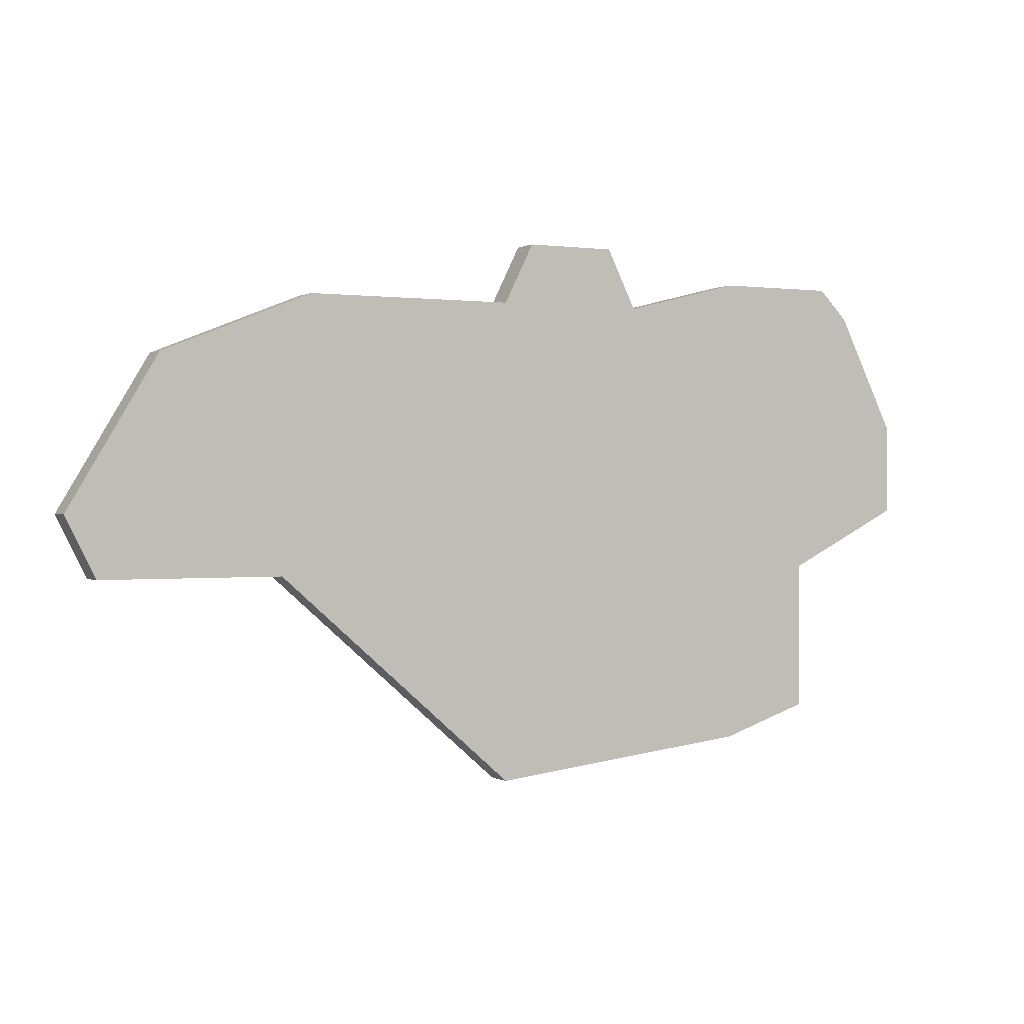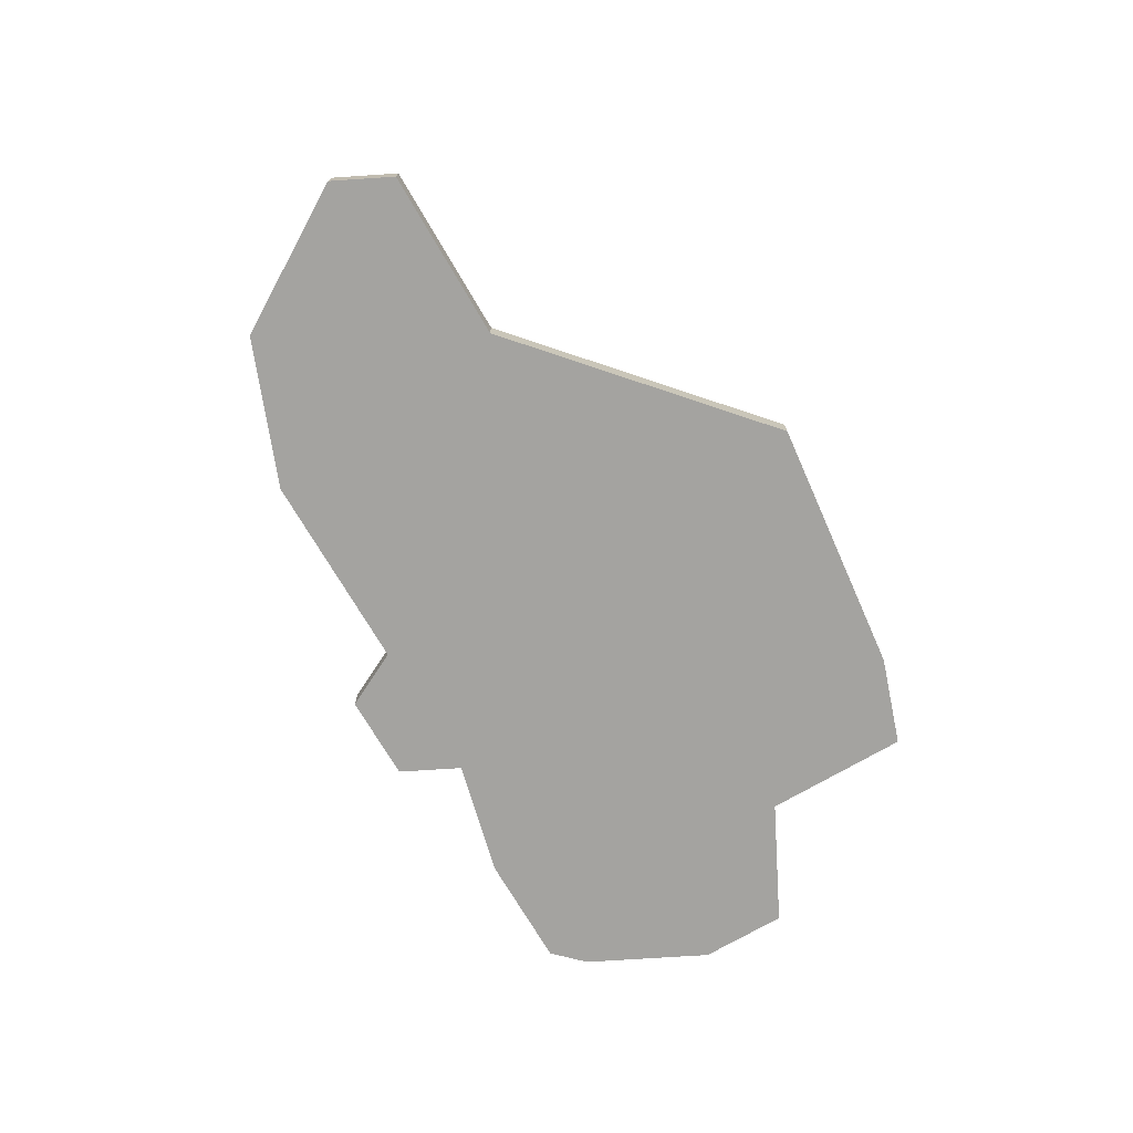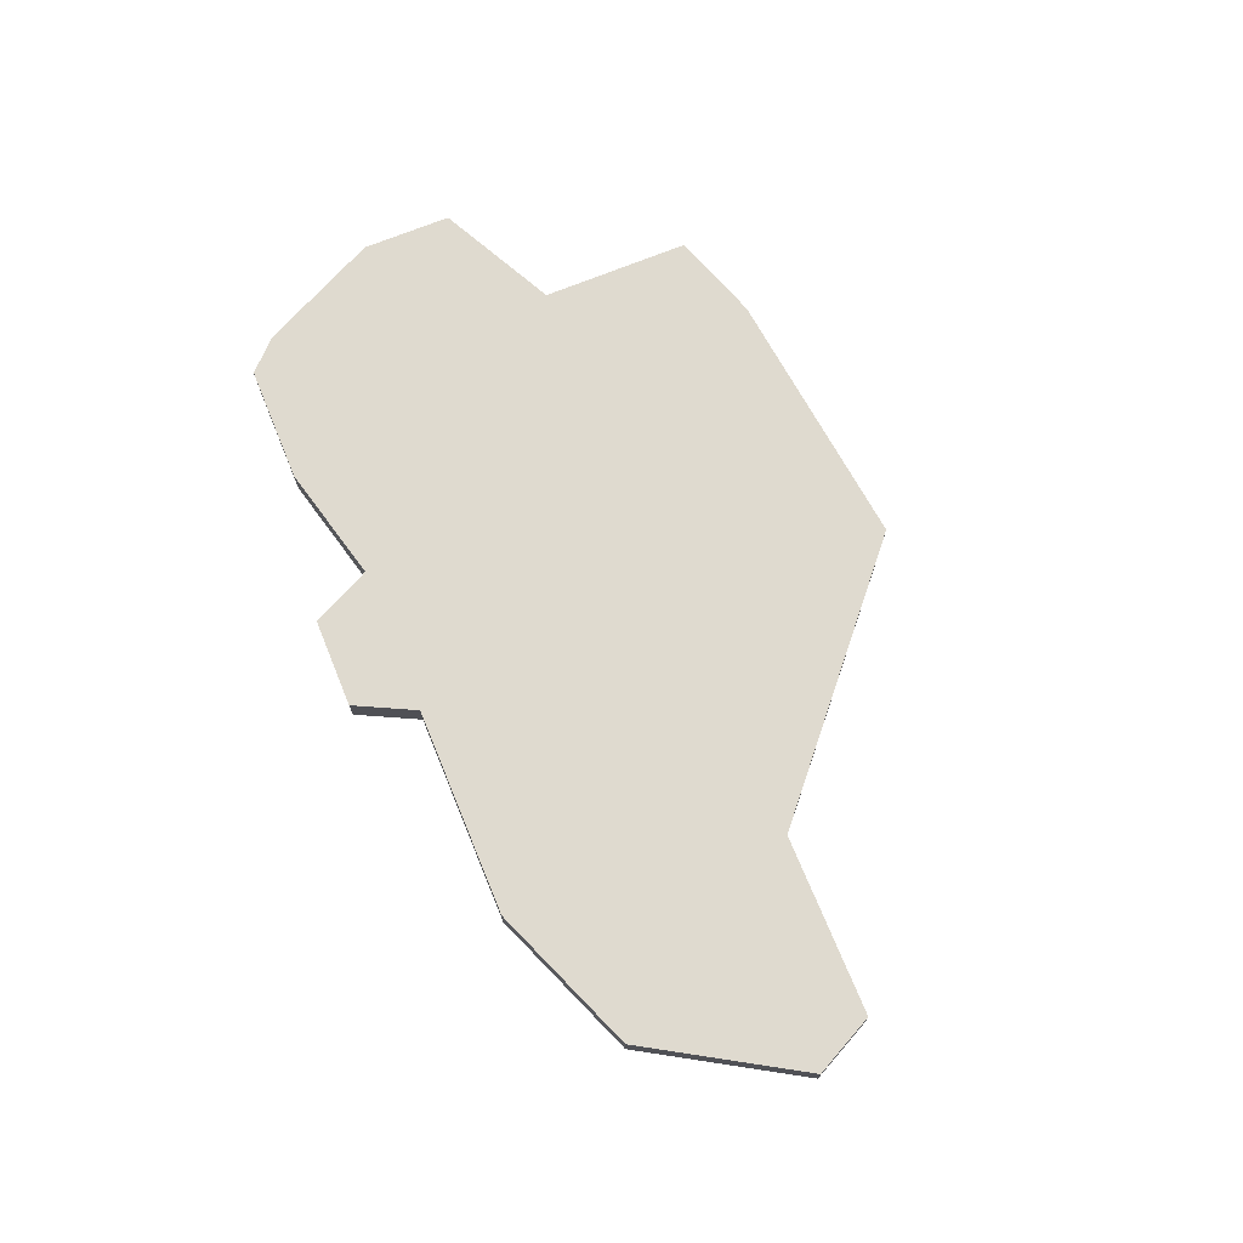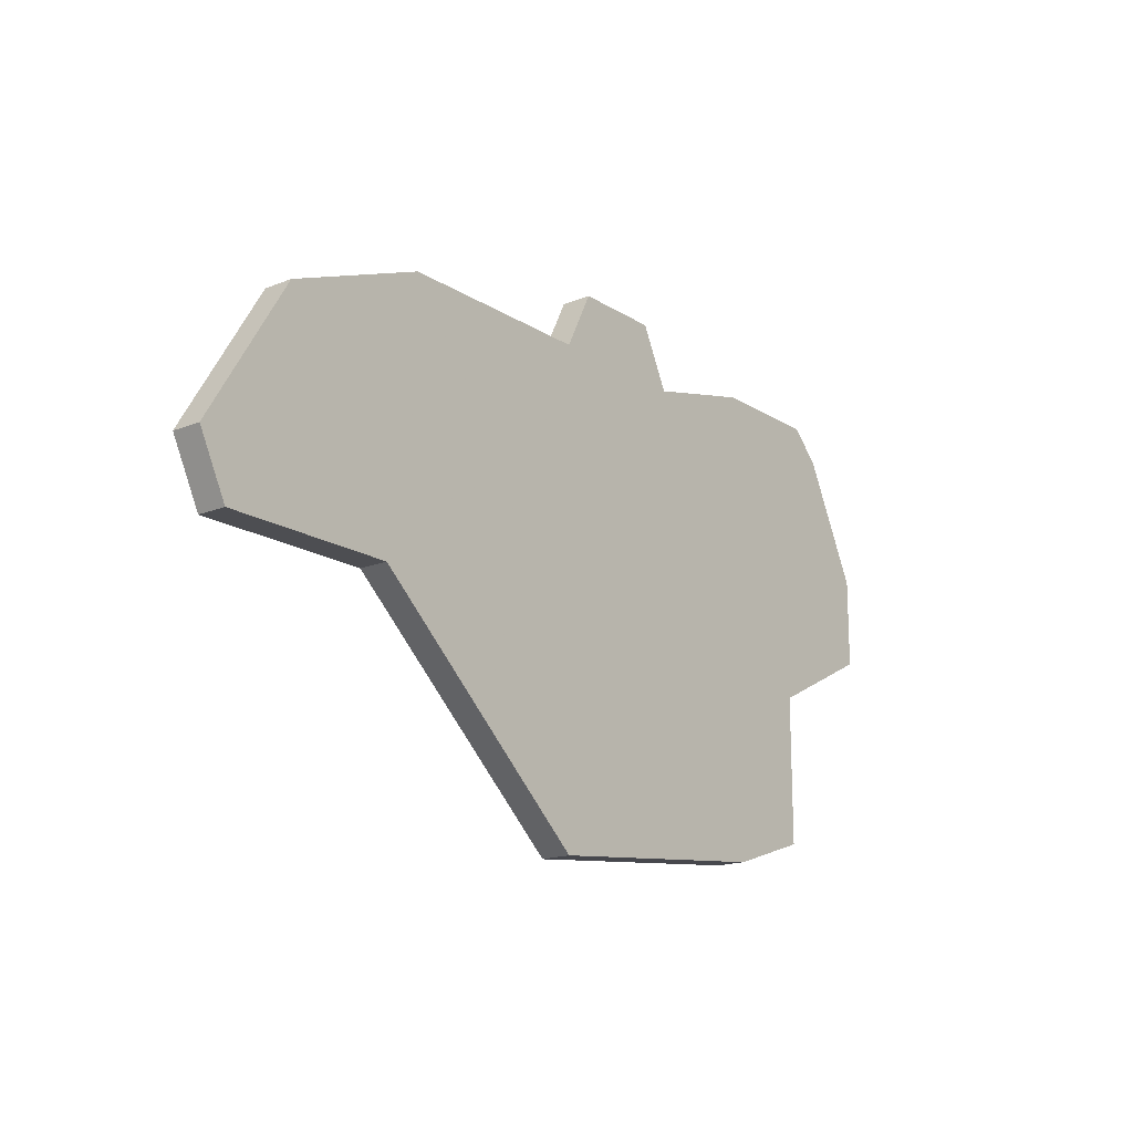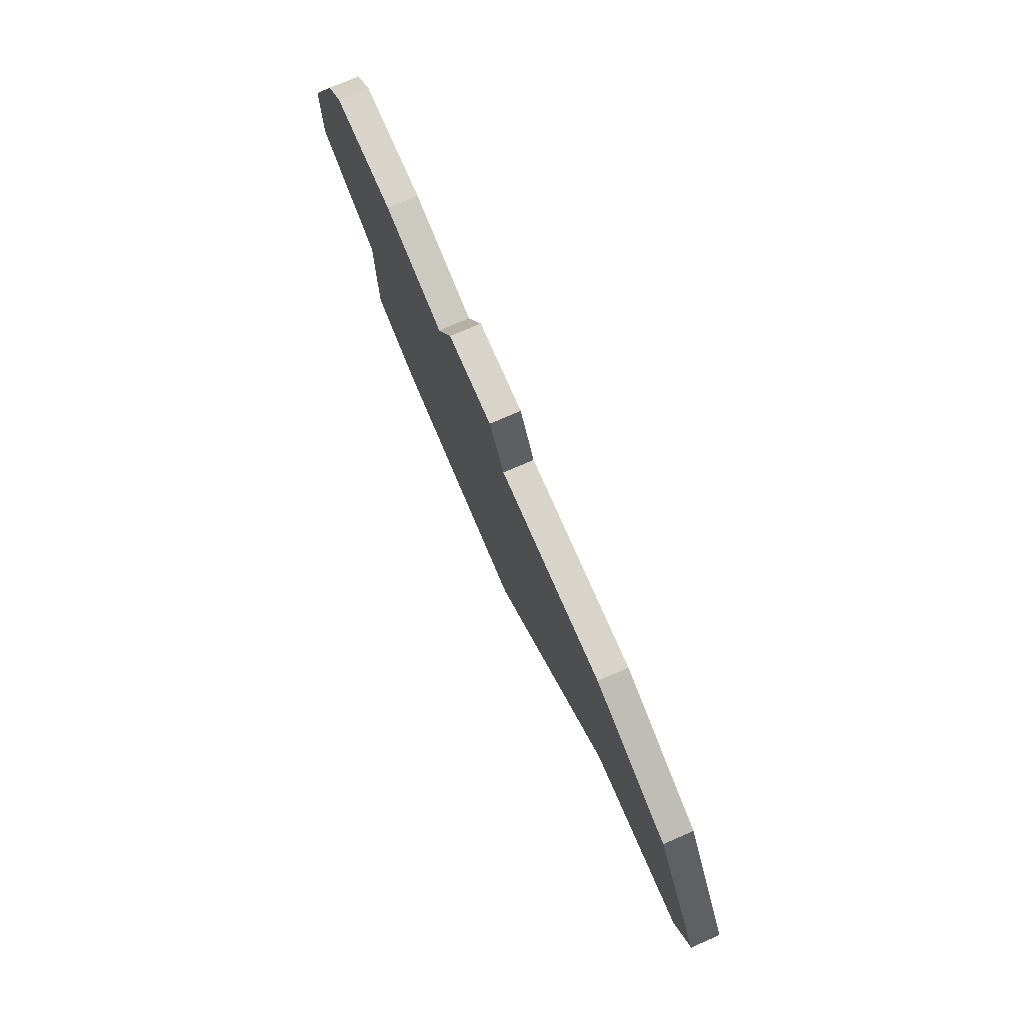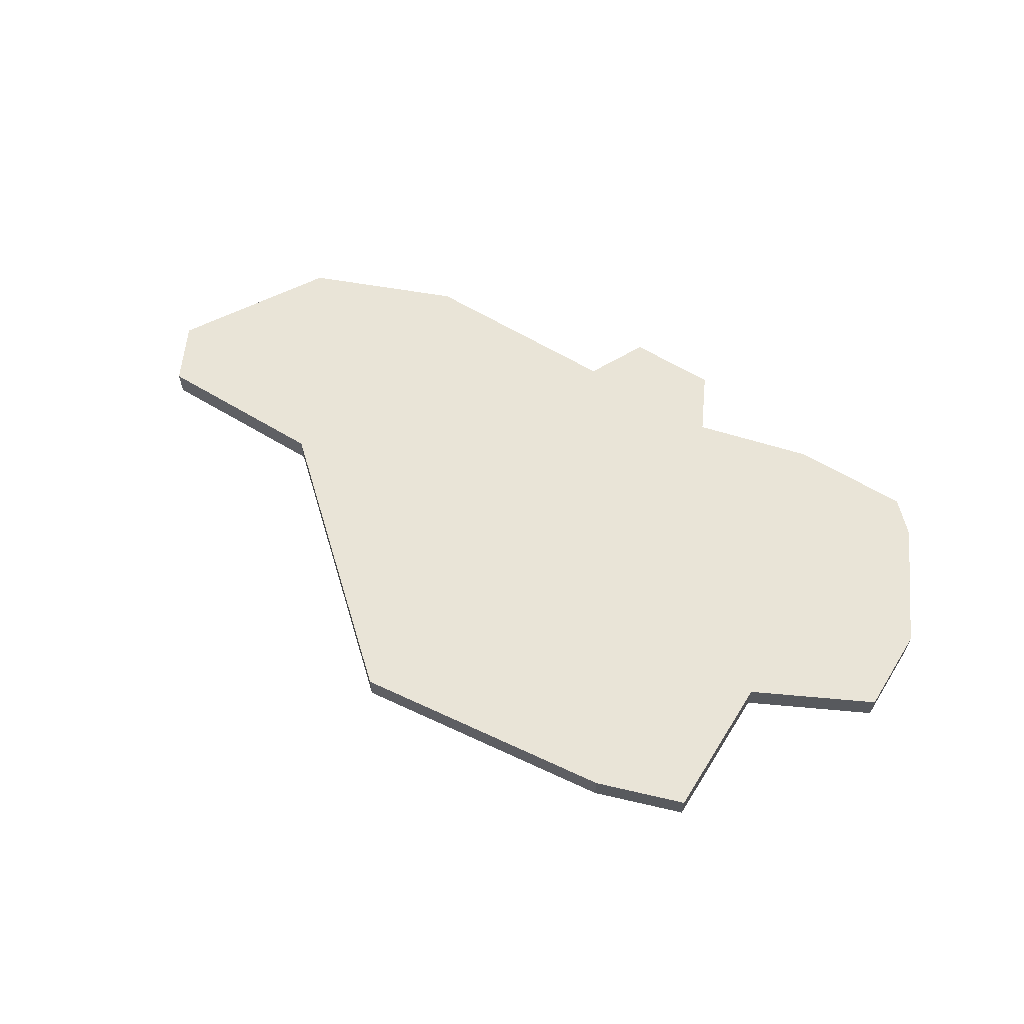
<metadata>
{"format":"obj","ext":"obj","renderer":"f3d","projection":"perspective","resolution":1024,"background":"white","views":[{"elev":0.5,"azim":-28.0,"up":"+Y"},{"elev":-72.8,"azim":-59.7,"up":"+Z"},{"elev":70.6,"azim":-112.3,"up":"+Z"},{"elev":-17.1,"azim":-51.4,"up":"+Y"},{"elev":74.8,"azim":-113.5,"up":"+Y"},{"elev":60.8,"azim":31.9,"up":"+Z"}]}
</metadata>
<code>
v 4023 -1125 0
v 4018 -1127 0
v 4015 -1132 0
v 4016 -1134 0
v 4022 -1134 0
v 4030 -1141 0
v 4039 -1140 0
v 4042 -1139 0
v 4042 -1138 0
v 4042 -1134 0
v 4046 -1132 0
v 4046 -1129 0
v 4044 -1125 0
v 4043 -1124 0
v 4039 -1124 0
v 4035 -1125 0
v 4034 -1123 0
v 4031 -1123 0
v 4030 -1125 0
v 4023 -1125 1
v 4018 -1127 1
v 4015 -1132 1
v 4016 -1134 1
v 4022 -1134 1
v 4030 -1141 1
v 4039 -1140 1
v 4042 -1139 1
v 4042 -1138 1
v 4042 -1134 1
v 4046 -1132 1
v 4046 -1129 1
v 4044 -1125 1
v 4043 -1124 1
v 4039 -1124 1
v 4035 -1125 1
v 4034 -1123 1
v 4031 -1123 1
v 4030 -1125 1
f 2 1 19
f 4 3 2
f 7 6 5
f 9 8 7
f 12 11 10
f 14 13 12
f 16 15 14
f 18 17 16
f 4 2 19
f 9 7 5
f 14 12 10
f 19 18 16
f 5 4 19
f 10 9 5
f 16 14 10
f 5 19 16
f 16 10 5
f 38 20 21
f 21 22 23
f 24 25 26
f 26 27 28
f 29 30 31
f 31 32 33
f 33 34 35
f 35 36 37
f 38 21 23
f 24 26 28
f 29 31 33
f 35 37 38
f 38 23 24
f 24 28 29
f 29 33 35
f 35 38 24
f 24 29 35
f 21 20 2
f 2 20 1
f 22 21 3
f 3 21 2
f 23 22 4
f 4 22 3
f 24 23 5
f 5 23 4
f 25 24 6
f 6 24 5
f 26 25 7
f 7 25 6
f 27 26 8
f 8 26 7
f 28 27 9
f 9 27 8
f 29 28 10
f 10 28 9
f 30 29 11
f 11 29 10
f 31 30 12
f 12 30 11
f 32 31 13
f 13 31 12
f 33 32 14
f 14 32 13
f 34 33 15
f 15 33 14
f 35 34 16
f 16 34 15
f 36 35 17
f 17 35 16
f 37 36 18
f 18 36 17
f 20 38 1
f 1 38 19
f 38 37 19
f 19 37 18

</code>
